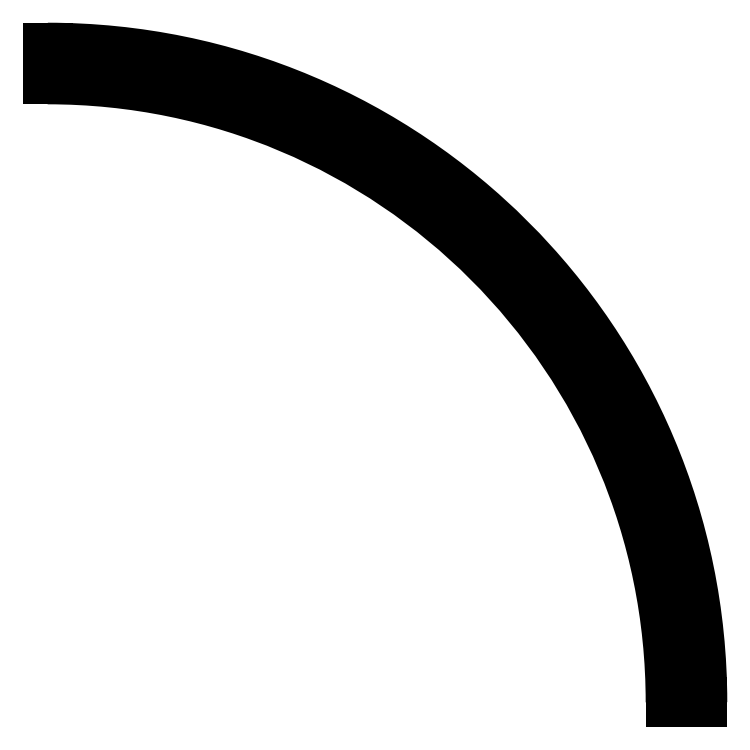
<metadata>
{"format":"dxf","ext":"dxf","renderer":"ezdxf+matplotlib","layout":"modelspace","background":"white","min_lineweight":24,"dpi":150}
</metadata>
<code>
0
SECTION
2
ENTITIES
0
ARC
8
0
10
0
20
0
40
7.89
50
0
51
90
0
ARC
8
0
10
0
20
0
40
8.29
50
0
51
90
0
LINE
8
0
10
0
20
7.89
11
0
21
8.29
0
LINE
8
0
10
7.89
20
0
11
8.29
21
0
0
CIRCLE
8
0
10
6.335
20
5.031
40
0.05
0
CIRCLE
8
0
10
0.2
20
8.09
40
0.05
0
CIRCLE
8
0
10
8.09
20
0.2
40
0.05
0
ENDSEC
0
EOF

</code>
